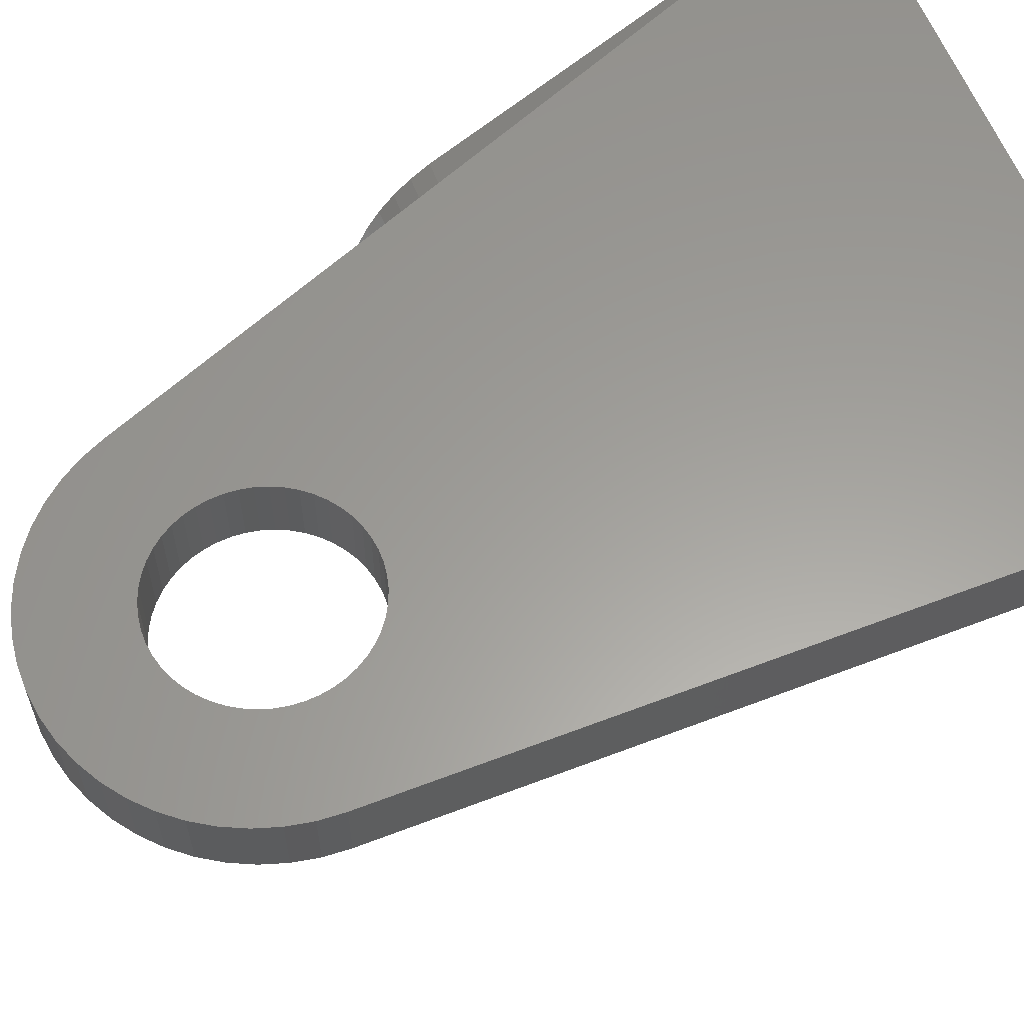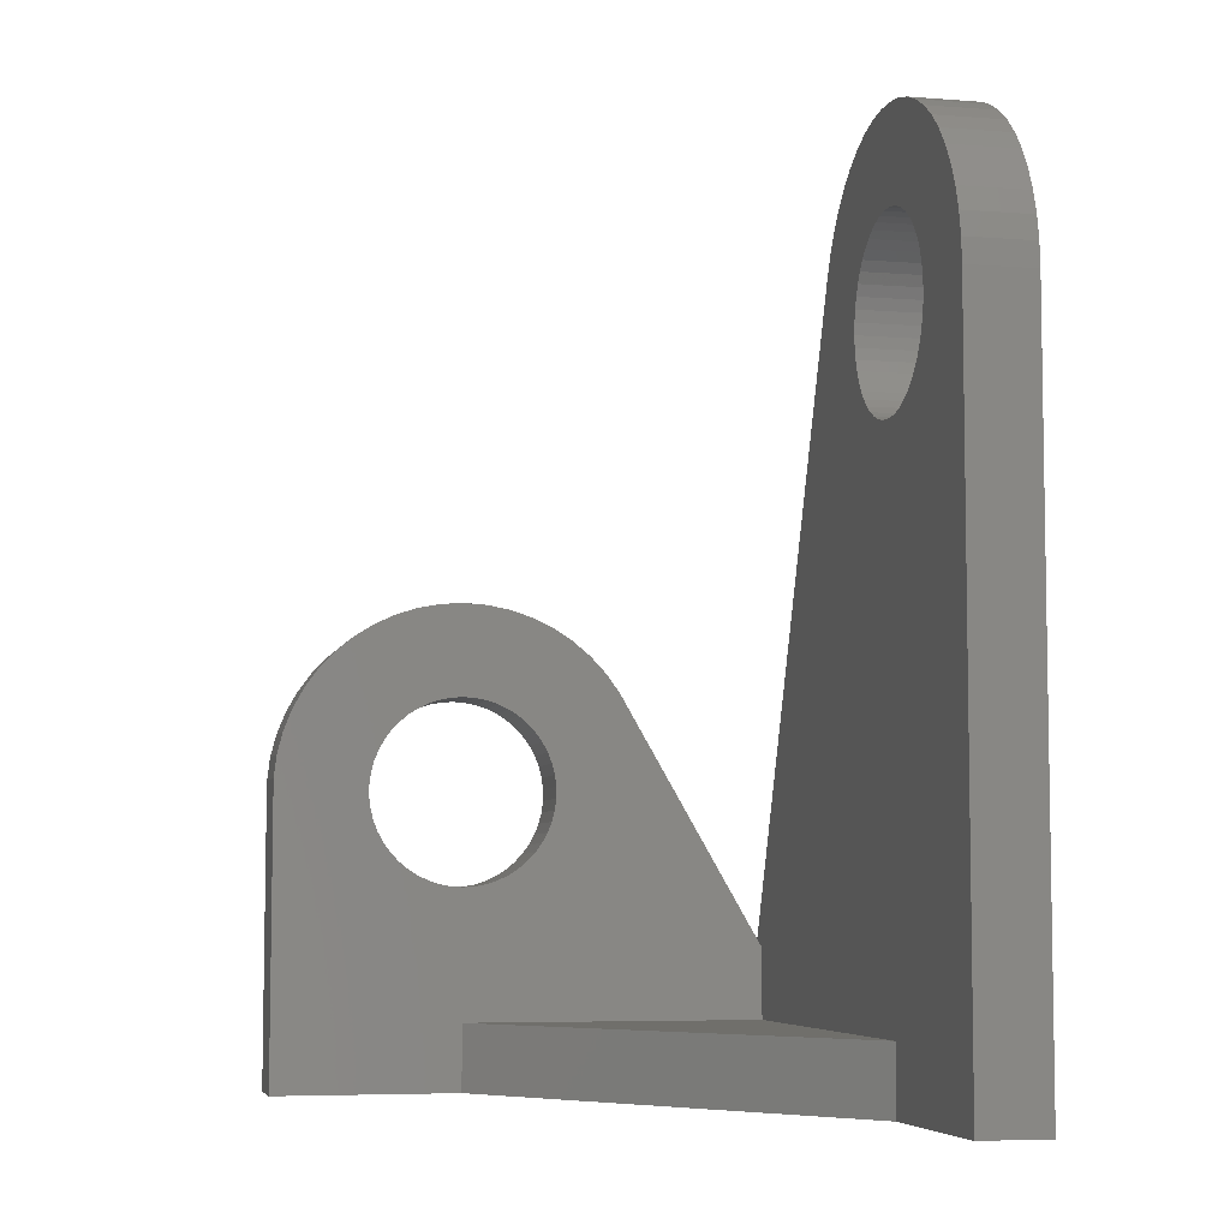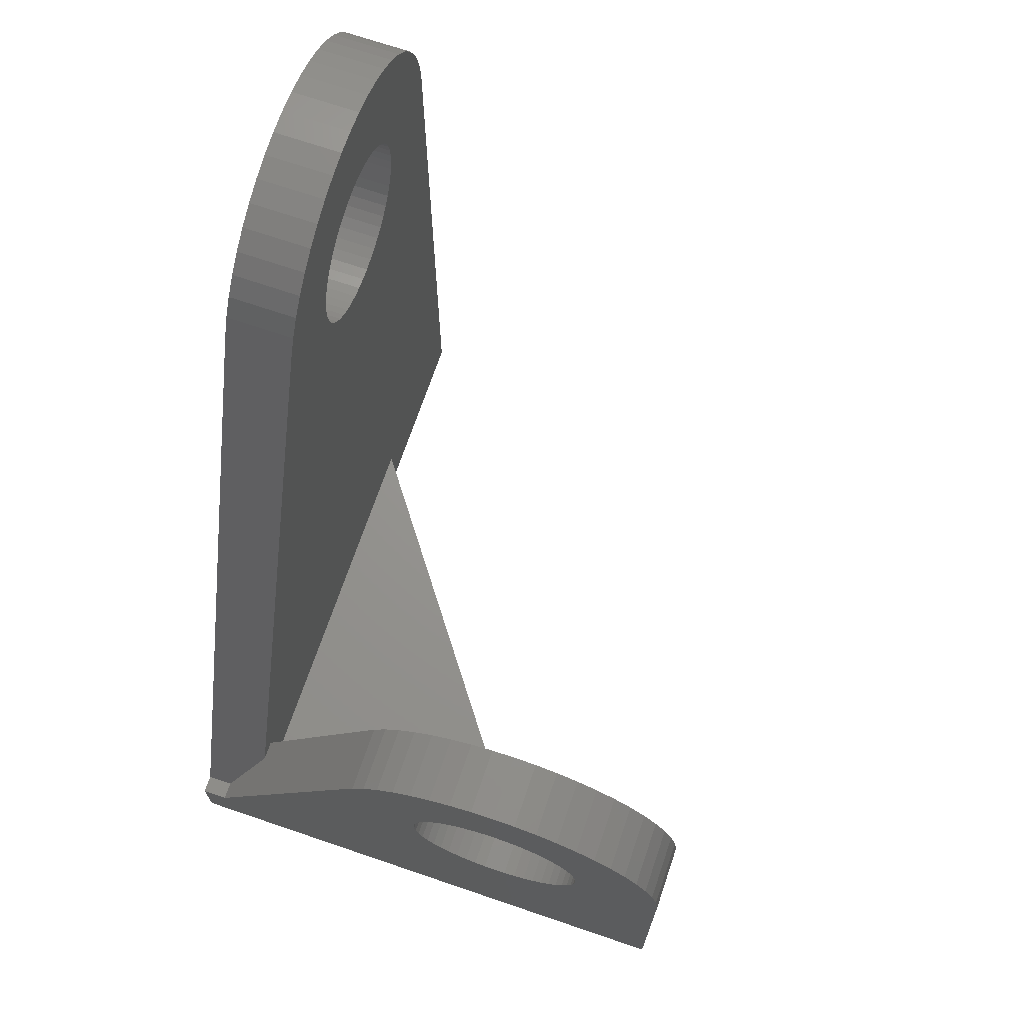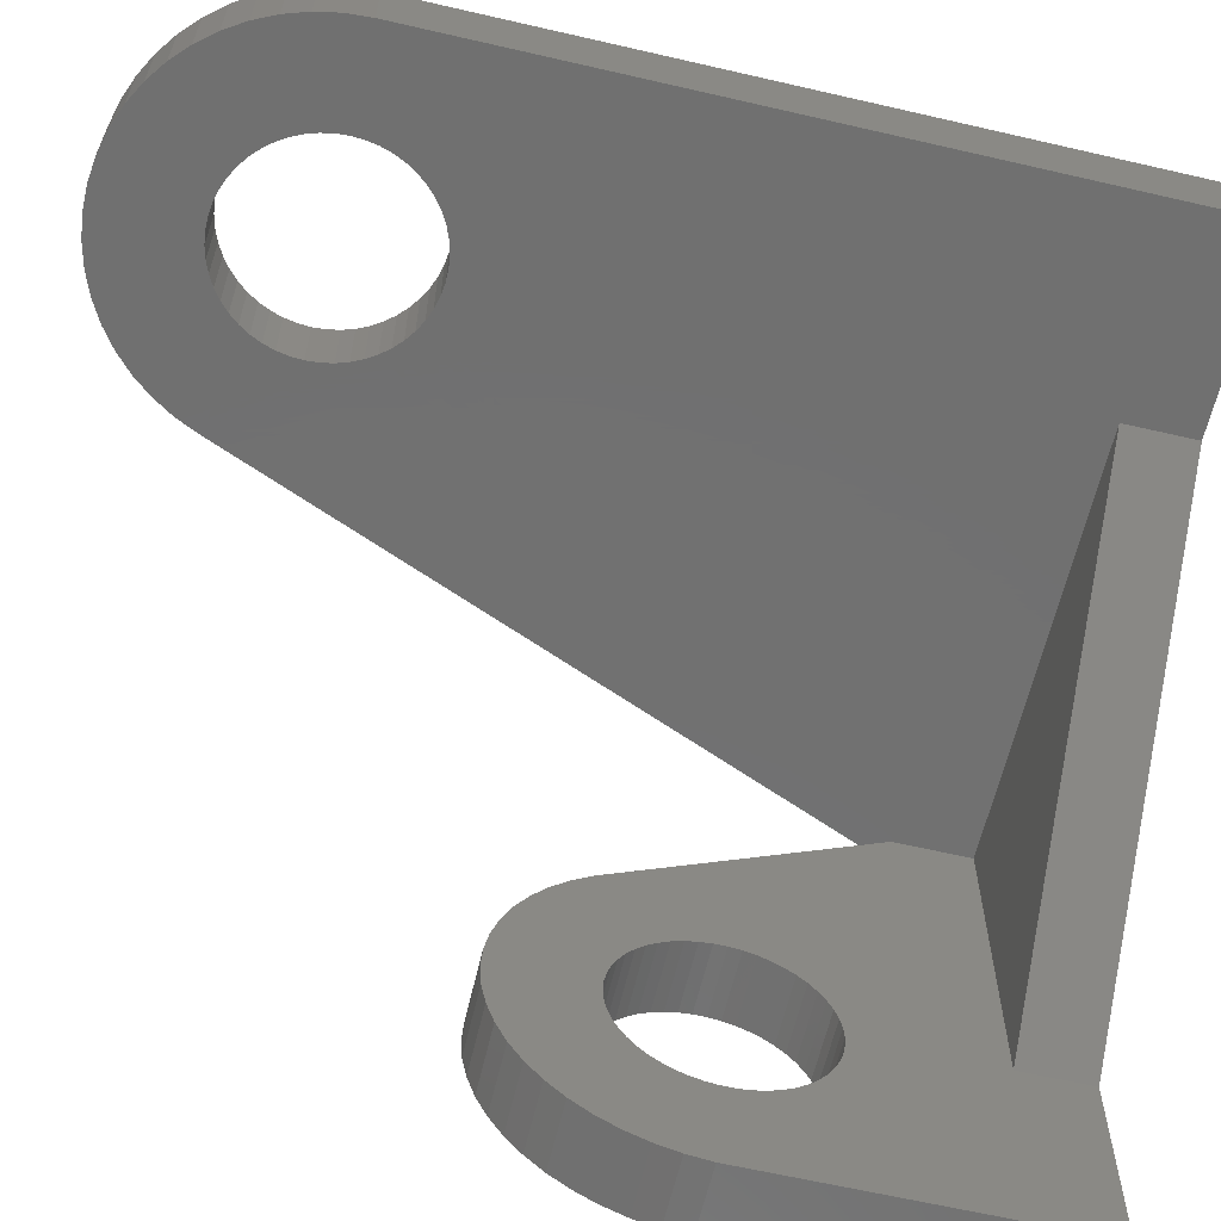
<metadata>
{"format":"stl","ext":"stl","renderer":"f3d","projection":"perspective","resolution":1024,"background":"white","views":[{"elev":60.6,"azim":68.6,"up":"+Y"},{"elev":-6.1,"azim":77.1,"up":"+Z"},{"elev":70.4,"azim":-71.2,"up":"+Z"},{"elev":-62.7,"azim":76.8,"up":"+Y"}]}
</metadata>
<code>
# stl→obj: 306 verts, 624 faces
v -160 -193.6 378
v -163 -193.6 378
v -160 -185.2 378
v -141.8 -171.8 378
v -133.5 -168.8 378
v -133.5 -171.8 378
v -163 -168.8 378
v -133.5 -171.8 409
v -133.5 -168.8 409
v -149.1 -171.8 413
v -148.5 -168.8 413.9
v -149.1 -168.8 413
v -148.5 -171.8 413.9
v -136.5 -168.8 415.4
v -135.8 -171.8 414.7
v -135.8 -168.8 414.7
v -136.5 -171.8 415.4
v -133.8 -171.8 411.1
v -133.6 -168.8 410
v -133.8 -168.8 411.1
v -133.6 -171.8 410
v -142.1 -171.8 413.1
v -142.3 -171.8 417.3
v -143.4 -171.8 417.2
v -141.3 -171.8 417.3
v -142.6 -171.8 413.1
v -144.4 -171.8 416.9
v -141.5 -171.8 413.1
v -143.1 -171.8 412.9
v -145.3 -171.8 416.5
v -140.2 -171.8 417.2
v -143.6 -171.8 412.8
v -146.2 -171.8 416
v -141 -171.8 413.1
v -144 -171.8 412.5
v -147.1 -171.8 415.4
v -139.2 -171.8 416.9
v -144.4 -171.8 412.2
v -147.8 -171.8 414.7
v -140.5 -171.8 412.9
v -144.8 -171.8 411.8
v -138.3 -171.8 416.5
v -140 -171.8 412.8
v -145.2 -171.8 411.4
v -145.4 -171.8 411
v -149.5 -171.8 412.1
v -145.7 -171.8 410.5
v -145.8 -171.8 410
v -145.9 -171.8 409.5
v -145.9 -171.8 409
v -145.9 -171.8 408.5
v -145.8 -171.8 408
v -145.7 -171.8 407.5
v -145.4 -171.8 407
v -160 -171.8 384.2
v -143.1 -171.8 405.1
v -141.8 -171.8 381
v -142.6 -171.8 404.9
v -143.6 -171.8 405.2
v -144 -171.8 405.5
v -144.4 -171.8 405.8
v -144.8 -171.8 406.2
v -145.2 -171.8 406.6
v -160.9 -171.8 384.2
v -137.4 -171.8 416
v -139.6 -171.8 412.5
v -139.2 -171.8 412.2
v -138.8 -171.8 411.8
v -135.1 -171.8 413.9
v -138.4 -171.8 411.4
v -134.5 -171.8 413
v -138.2 -171.8 411
v -134.1 -171.8 412.1
v -137.9 -171.8 410.5
v -137.8 -171.8 410
v -137.7 -171.8 409.5
v -137.7 -171.8 409
v -137.7 -171.8 408.5
v -137.8 -171.8 408
v -137.9 -171.8 407.5
v -138.2 -171.8 407
v -138.4 -171.8 406.6
v -138.8 -171.8 406.2
v -139.2 -171.8 405.8
v -139.6 -171.8 405.5
v -142.1 -171.8 404.9
v -141.5 -171.8 404.9
v -141 -171.8 404.9
v -140.5 -171.8 405.1
v -140 -171.8 405.2
v -160 -171.8 381
v -149.5 -168.8 412.1
v -144.4 -168.8 416.9
v -143.4 -168.8 417.2
v -134.1 -168.8 412.1
v -162.2 -168.8 381
v -162.2 -169.9 381
v -142.3 -168.8 417.3
v -141.3 -168.8 417.3
v -141.5 -168.8 413.1
v -140.2 -168.8 417.2
v -141 -168.8 413.1
v -139.2 -168.8 416.9
v -142.1 -168.8 413.1
v -140.5 -168.8 412.9
v -138.3 -168.8 416.5
v -140 -168.8 412.8
v -137.4 -168.8 416
v -142.6 -168.8 413.1
v -139.6 -168.8 412.5
v -139.2 -168.8 412.2
v -143.1 -168.8 412.9
v -138.8 -168.8 411.8
v -135.1 -168.8 413.9
v -145.3 -168.8 416.5
v -143.6 -168.8 412.8
v -138.4 -168.8 411.4
v -134.5 -168.8 413
v -138.2 -168.8 411
v -137.9 -168.8 410.5
v -137.8 -168.8 410
v -137.7 -168.8 409.5
v -137.7 -168.8 409
v -137.7 -168.8 408.5
v -137.8 -168.8 408
v -137.9 -168.8 407.5
v -138.2 -168.8 407
v -138.4 -168.8 406.6
v -138.8 -168.8 406.2
v -139.2 -168.8 405.8
v -142.1 -168.8 404.9
v -141.5 -168.8 404.9
v -141 -168.8 404.9
v -140.5 -168.8 405.1
v -140 -168.8 405.2
v -139.6 -168.8 405.5
v -163 -168.8 381
v -146.2 -168.8 416
v -144 -168.8 412.5
v -147.1 -168.8 415.4
v -144.4 -168.8 412.2
v -147.8 -168.8 414.7
v -144.8 -168.8 411.8
v -145.2 -168.8 411.4
v -145.4 -168.8 411
v -145.7 -168.8 410.5
v -145.8 -168.8 410
v -145.9 -168.8 409.5
v -145.9 -168.8 409
v -145.9 -168.8 408.5
v -145.8 -168.8 408
v -145.7 -168.8 407.5
v -145.4 -168.8 407
v -145.2 -168.8 406.6
v -144.8 -168.8 406.2
v -144.4 -168.8 405.8
v -144 -168.8 405.5
v -143.6 -168.8 405.2
v -143.1 -168.8 405.1
v -142.6 -168.8 404.9
v -163 -169.9 381
v -163 -184.2 387
v -163 -181.2 390.2
v -163 -178.2 395.4
v -163 -181.1 391.3
v -163 -181.1 390.7
v -163 -181.3 392.3
v -163 -181.2 391.8
v -163 -181.3 389.7
v -163 -181.5 389.2
v -163 -181.7 388.8
v -163 -182.1 388.4
v -163 -182.4 388
v -163 -182.8 387.6
v -163 -183.3 387.4
v -163 -183.7 387.1
v -163 -184.7 386.9
v -163 -185.2 386.9
v -163 -193.6 379
v -163 -185.8 386.9
v -163 -186.3 387
v -163 -193.5 391.5
v -163 -189.4 391.3
v -163 -189.4 390.7
v -163 -190.9 397.1
v -163 -190.1 397.7
v -163 -189.3 390.2
v -163 -191.6 396.3
v -163 -189.2 389.7
v -163 -192.3 395.4
v -163 -189 389.2
v -163 -192.8 394.5
v -163 -188.8 388.8
v -163 -193.1 393.6
v -163 -188.4 388.4
v -163 -193.4 392.6
v -163 -188.1 388
v -163 -187.7 387.6
v -163 -186.8 387.1
v -163 -187.2 387.4
v -163 -181.5 392.8
v -163 -181.7 393.2
v -163 -178.9 396.3
v -163 -182.1 393.6
v -163 -179.6 397.1
v -163 -182.4 394
v -163 -180.4 397.7
v -163 -182.8 394.4
v -163 -181.3 398.3
v -163 -183.3 394.6
v -163 -182.2 398.7
v -163 -183.7 394.9
v -163 -183.2 399
v -163 -184.2 395
v -163 -184.2 399.2
v -163 -184.7 395.1
v -163 -185.2 395.1
v -163 -185.2 399.3
v -163 -185.8 395.1
v -163 -186.3 399.2
v -163 -186.3 395
v -163 -187.3 399
v -163 -186.8 394.9
v -163 -188.3 398.7
v -163 -187.2 394.6
v -163 -189.2 398.3
v -163 -187.7 394.4
v -163 -188.1 394
v -163 -188.4 393.6
v -163 -188.8 393.2
v -163 -189 392.8
v -163 -189.2 392.3
v -163 -189.3 391.8
v -160 -178.2 395.4
v -160 -181.2 391.8
v -160 -181.1 391.3
v -160 -182.8 394.4
v -160 -180.4 397.7
v -160 -181.3 398.3
v -160 -179.6 397.1
v -160 -181.3 392.3
v -160 -181.5 392.8
v -160 -181.7 393.2
v -160 -182.1 393.6
v -160 -183.3 394.6
v -160 -182.2 398.7
v -160 -182.4 394
v -160 -183.7 394.9
v -160 -183.2 399
v -160 -184.2 395
v -160 -184.2 399.2
v -160 -184.7 395.1
v -160 -185.2 399.3
v -160 -185.2 395.1
v -160 -185.8 395.1
v -160 -186.3 399.2
v -160 -186.3 395
v -160 -187.3 399
v -160 -186.8 394.9
v -160 -188.3 398.7
v -160 -187.2 394.6
v -160 -189.2 398.3
v -160 -187.7 394.4
v -160 -190.1 397.7
v -160 -188.1 394
v -160 -190.9 397.1
v -160 -188.4 393.6
v -160 -191.6 396.3
v -160 -188.8 393.2
v -160 -192.3 395.4
v -160 -192.8 394.5
v -160 -189 392.8
v -160 -181.1 390.7
v -160 -178.9 396.3
v -160 -181.2 390.2
v -160 -181.3 389.7
v -160 -181.5 389.2
v -160 -181.7 388.8
v -160 -182.1 388.4
v -160 -182.4 388
v -160 -182.8 387.6
v -160 -185.2 381
v -160 -183.3 387.4
v -160 -183.7 387.1
v -160 -184.2 387
v -160 -184.7 386.9
v -160 -185.2 386.9
v -160 -185.8 386.9
v -160 -186.3 387
v -160 -186.8 387.1
v -160 -187.2 387.4
v -160 -193.6 379
v -160 -187.7 387.6
v -160 -188.1 388
v -160 -188.4 388.4
v -160 -188.8 388.8
v -160 -193.5 391.5
v -160 -189 389.2
v -160 -189.2 389.7
v -160 -189.2 392.3
v -160 -193.1 393.6
v -160 -189.3 391.8
v -160 -193.4 392.6
v -160 -189.4 391.3
v -160 -189.4 390.7
v -160 -189.3 390.2
f 1 2 3
f 4 5 6
f 4 7 5
f 3 7 4
f 7 3 2
f 8 5 9
f 5 8 6
f 10 11 12
f 11 10 13
f 14 15 16
f 15 14 17
f 18 19 20
f 19 18 21
f 22 23 24
f 23 22 25
f 26 24 27
f 28 25 22
f 29 27 30
f 25 28 31
f 32 30 33
f 34 31 28
f 35 33 36
f 31 34 37
f 38 36 39
f 40 37 34
f 41 39 13
f 37 40 42
f 43 42 40
f 24 26 22
f 44 13 10
f 27 29 26
f 30 32 29
f 33 35 32
f 36 38 35
f 45 10 46
f 39 41 38
f 13 44 41
f 10 45 44
f 46 47 45
f 46 48 47
f 46 49 48
f 46 50 49
f 46 50 50
f 46 51 50
f 46 51 51
f 46 52 51
f 46 53 52
f 46 54 53
f 55 54 46
f 56 57 58
f 59 57 56
f 57 59 55
f 60 55 59
f 61 55 60
f 62 55 61
f 63 55 62
f 54 55 63
f 55 46 64
f 42 43 65
f 66 65 43
f 65 66 17
f 67 17 66
f 17 67 15
f 68 15 67
f 15 68 69
f 70 69 68
f 69 70 71
f 72 71 70
f 71 72 73
f 74 73 72
f 73 74 18
f 75 18 74
f 18 75 21
f 76 21 75
f 77 21 76
f 8 77 77
f 77 8 21
f 78 8 77
f 78 8 78
f 79 8 78
f 80 8 79
f 81 8 80
f 82 8 81
f 83 8 82
f 84 8 83
f 6 84 85
f 58 57 86
f 86 57 87
f 87 57 88
f 88 57 89
f 89 57 90
f 6 90 57
f 57 55 91
f 90 6 85
f 6 57 4
f 84 6 8
f 46 12 92
f 12 46 10
f 93 24 94
f 24 93 27
f 73 20 95
f 20 73 18
f 64 96 97
f 96 64 92
f 92 64 46
f 98 25 99
f 25 98 23
f 21 9 19
f 9 21 8
f 100 99 101
f 99 100 98
f 102 101 103
f 104 98 100
f 105 103 106
f 98 104 94
f 107 106 108
f 109 94 104
f 110 108 14
f 94 109 93
f 111 14 16
f 112 93 109
f 113 16 114
f 93 112 115
f 116 115 112
f 101 102 100
f 117 114 118
f 103 105 102
f 106 107 105
f 108 110 107
f 14 111 110
f 119 118 95
f 16 113 111
f 114 117 113
f 120 95 20
f 118 119 117
f 95 120 119
f 121 20 19
f 20 121 120
f 19 122 121
f 9 122 19
f 9 123 122
f 9 124 123
f 9 125 124
f 9 126 125
f 9 127 126
f 9 128 127
f 9 129 128
f 9 130 129
f 5 130 9
f 5 131 132
f 5 132 133
f 5 133 134
f 5 134 135
f 5 135 136
f 130 5 136
f 131 5 96
f 7 96 5
f 96 7 137
f 115 116 138
f 139 138 116
f 138 139 140
f 141 140 139
f 140 141 142
f 143 142 141
f 142 143 11
f 144 11 143
f 11 144 12
f 145 12 144
f 12 145 92
f 146 92 145
f 147 92 146
f 148 92 147
f 149 92 148
f 150 92 149
f 151 92 150
f 152 92 151
f 153 92 152
f 96 153 154
f 153 96 92
f 155 96 154
f 156 96 155
f 157 96 156
f 158 96 157
f 159 96 158
f 160 96 159
f 96 160 131
f 7 161 137
f 162 161 7
f 161 163 164
f 165 164 166
f 167 164 168
f 168 164 165
f 164 163 166
f 161 169 163
f 161 170 169
f 161 171 170
f 161 172 171
f 161 173 172
f 161 174 173
f 161 175 174
f 161 176 175
f 161 162 176
f 2 162 7
f 162 2 177
f 177 2 178
f 179 178 2
f 178 179 180
f 180 179 181
f 182 183 184
f 183 185 186
f 182 184 187
f 183 188 185
f 182 187 189
f 183 190 188
f 182 189 191
f 183 192 190
f 182 191 193
f 183 194 192
f 179 193 195
f 183 196 194
f 179 195 197
f 183 182 196
f 179 197 198
f 181 179 199
f 199 179 200
f 200 179 198
f 193 179 182
f 201 164 167
f 202 164 201
f 164 202 203
f 204 203 202
f 203 204 205
f 206 205 204
f 205 206 207
f 208 207 206
f 207 208 209
f 210 209 208
f 209 210 211
f 212 211 210
f 211 212 213
f 214 213 212
f 213 214 215
f 216 215 214
f 217 215 216
f 217 218 215
f 219 218 217
f 220 219 221
f 219 220 218
f 222 221 223
f 224 223 225
f 221 222 220
f 226 225 227
f 186 227 228
f 223 224 222
f 186 228 229
f 186 229 230
f 186 230 231
f 186 231 232
f 225 226 224
f 186 232 233
f 186 233 183
f 227 186 226
f 142 36 140
f 36 142 39
f 108 17 14
f 17 108 65
f 99 31 101
f 31 99 25
f 101 37 103
f 37 101 31
f 15 114 16
f 114 15 69
f 13 142 11
f 142 13 39
f 140 33 138
f 33 140 36
f 94 23 98
f 23 94 24
f 106 65 108
f 65 106 42
f 103 42 106
f 42 103 37
f 69 118 114
f 118 69 71
f 138 30 115
f 30 138 33
f 115 27 93
f 27 115 30
f 71 95 118
f 95 71 73
f 234 235 236
f 237 238 239
f 240 241 235
f 240 242 241
f 240 243 242
f 240 244 243
f 245 239 246
f 240 247 244
f 238 237 247
f 248 246 249
f 239 245 237
f 246 248 245
f 250 249 251
f 249 250 248
f 251 252 250
f 253 252 251
f 253 254 252
f 253 255 254
f 256 255 253
f 255 256 257
f 258 257 256
f 257 258 259
f 260 259 258
f 259 260 261
f 262 261 260
f 261 262 263
f 264 263 262
f 263 264 265
f 266 265 264
f 265 266 267
f 268 267 266
f 267 268 269
f 270 269 268
f 271 272 270
f 269 270 272
f 273 55 234
f 235 234 274
f 235 274 240
f 247 240 238
f 234 236 273
f 55 273 275
f 276 55 275
f 277 55 276
f 278 55 277
f 279 55 278
f 280 55 279
f 55 280 91
f 281 91 280
f 282 281 283
f 282 283 284
f 282 284 285
f 282 285 286
f 282 286 287
f 281 282 91
f 288 282 287
f 289 282 288
f 290 282 289
f 291 282 290
f 282 291 292
f 292 291 293
f 292 293 294
f 292 294 295
f 292 295 296
f 297 296 298
f 297 298 299
f 272 271 300
f 301 300 271
f 300 301 302
f 303 302 301
f 302 303 304
f 297 304 303
f 304 297 305
f 305 297 306
f 306 297 299
f 296 297 292
f 282 292 3
f 3 292 1
f 234 203 274
f 203 234 164
f 179 297 182
f 297 179 292
f 196 301 194
f 301 196 303
f 2 292 179
f 292 2 1
f 207 239 238
f 239 207 209
f 64 234 55
f 234 64 164
f 161 64 97
f 64 161 164
f 182 303 196
f 303 182 297
f 194 271 192
f 271 194 301
f 274 205 240
f 205 274 203
f 205 238 240
f 238 205 207
f 226 264 262
f 264 226 186
f 188 266 185
f 266 188 268
f 211 249 246
f 249 211 213
f 209 246 239
f 246 209 211
f 215 253 251
f 253 215 218
f 220 258 256
f 258 220 222
f 218 256 253
f 256 218 220
f 192 270 190
f 270 192 271
f 190 268 188
f 268 190 270
f 213 251 249
f 251 213 215
f 224 262 260
f 262 224 226
f 222 260 258
f 260 222 224
f 186 266 264
f 266 186 185
f 137 97 96
f 97 137 161
f 57 91 282
f 3 57 282
f 57 3 4
f 77 122 123
f 122 77 76
f 123 77 77
f 22 100 28
f 100 22 104
f 52 152 151
f 152 52 53
f 130 83 129
f 83 130 84
f 74 119 120
f 119 74 72
f 32 112 29
f 112 32 116
f 40 107 43
f 107 40 105
f 28 102 34
f 102 28 100
f 67 113 68
f 113 67 111
f 75 120 121
f 120 75 74
f 134 90 135
f 90 134 89
f 131 87 132
f 87 131 86
f 78 123 124
f 123 78 77
f 78 78 124
f 66 111 67
f 111 66 110
f 43 110 66
f 110 43 107
f 34 105 40
f 105 34 102
f 72 117 119
f 117 72 70
f 70 113 117
f 113 70 68
f 76 121 122
f 121 76 75
f 50 150 149
f 150 50 51
f 29 109 26
f 109 29 112
f 41 144 143
f 144 41 44
f 50 50 149
f 132 88 133
f 88 132 87
f 135 85 136
f 85 135 90
f 82 127 128
f 127 82 81
f 80 125 126
f 125 80 79
f 63 155 154
f 155 63 62
f 51 150 51
f 51 151 150
f 151 51 52
f 157 59 158
f 59 157 60
f 158 56 159
f 56 158 59
f 26 104 22
f 104 26 109
f 47 147 146
f 147 47 48
f 44 145 144
f 145 44 45
f 133 89 134
f 89 133 88
f 136 84 130
f 84 136 85
f 83 128 129
f 128 83 82
f 81 126 127
f 126 81 80
f 79 124 125
f 124 79 78
f 53 153 152
f 153 53 54
f 159 58 160
f 58 159 56
f 41 141 38
f 141 41 143
f 45 146 145
f 146 45 47
f 49 149 148
f 149 49 50
f 48 148 147
f 148 48 49
f 54 154 153
f 154 54 63
f 160 86 131
f 86 160 58
f 38 139 35
f 139 38 141
f 35 116 32
f 116 35 139
f 156 60 157
f 60 156 61
f 155 61 156
f 61 155 62
f 269 229 267
f 229 269 230
f 296 191 298
f 191 296 193
f 181 290 289
f 290 181 199
f 175 284 283
f 284 175 176
f 170 276 169
f 276 170 277
f 225 259 261
f 259 225 223
f 221 255 257
f 255 221 219
f 227 261 263
f 261 227 225
f 305 183 304
f 183 305 184
f 177 287 286
f 287 177 178
f 200 293 291
f 293 200 198
f 295 193 296
f 193 295 195
f 299 187 306
f 187 299 189
f 219 254 255
f 254 219 217
f 202 244 204
f 244 202 243
f 210 237 245
f 237 210 208
f 166 236 165
f 236 166 273
f 172 278 171
f 278 172 279
f 174 283 281
f 283 174 175
f 162 286 285
f 286 162 177
f 223 257 259
f 257 223 221
f 228 263 265
f 263 228 227
f 300 231 272
f 231 300 232
f 302 232 300
f 232 302 233
f 180 289 288
f 289 180 181
f 178 288 287
f 288 178 180
f 199 291 290
f 291 199 200
f 298 189 299
f 189 298 191
f 306 184 305
f 184 306 187
f 294 195 295
f 195 294 197
f 198 294 293
f 294 198 197
f 216 250 252
f 250 216 214
f 165 235 168
f 235 165 236
f 167 242 201
f 242 167 241
f 204 247 206
f 247 204 244
f 214 248 250
f 248 214 212
f 169 275 163
f 275 169 276
f 163 273 166
f 273 163 275
f 171 277 170
f 277 171 278
f 176 285 284
f 285 176 162
f 173 281 280
f 281 173 174
f 173 279 172
f 279 173 280
f 267 228 265
f 228 267 229
f 272 230 269
f 230 272 231
f 304 233 302
f 233 304 183
f 217 252 254
f 252 217 216
f 168 241 167
f 241 168 235
f 201 243 202
f 243 201 242
f 208 247 237
f 247 208 206
f 212 245 248
f 245 212 210

</code>
